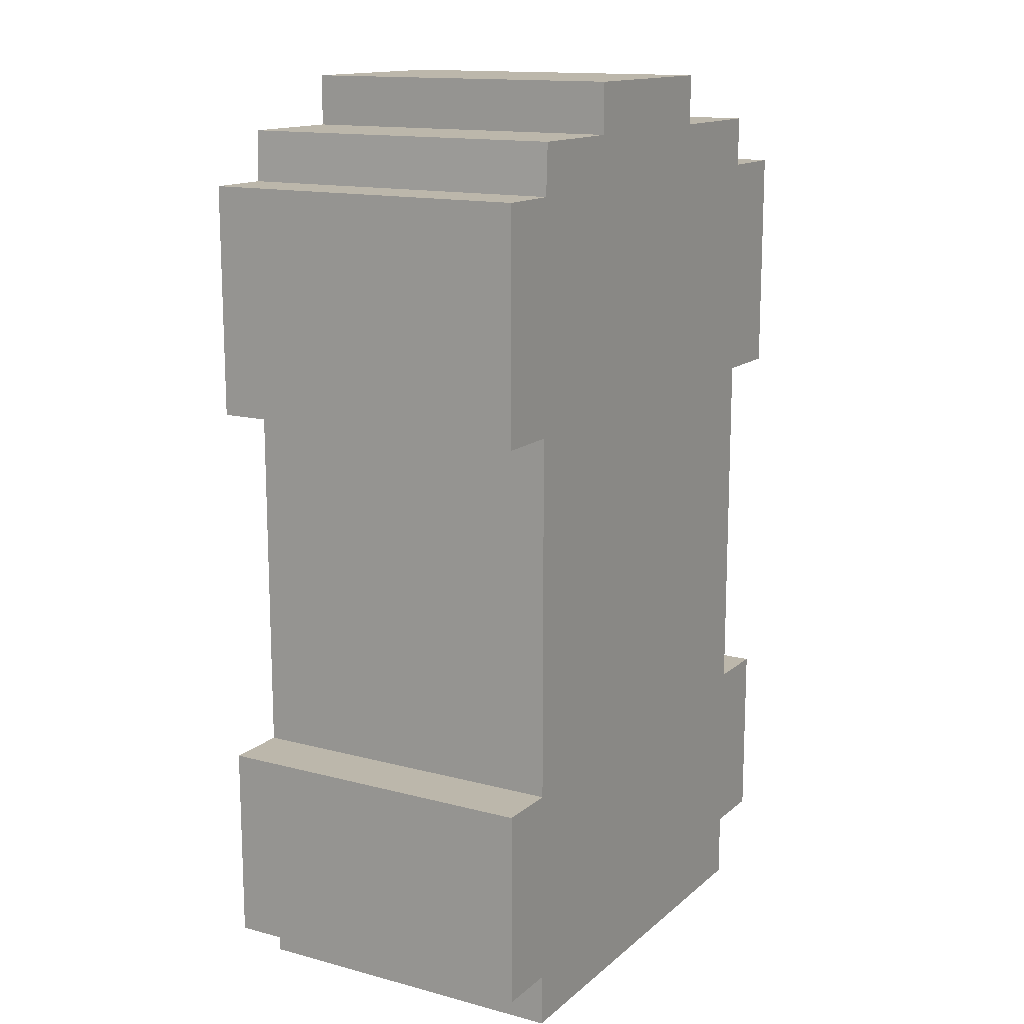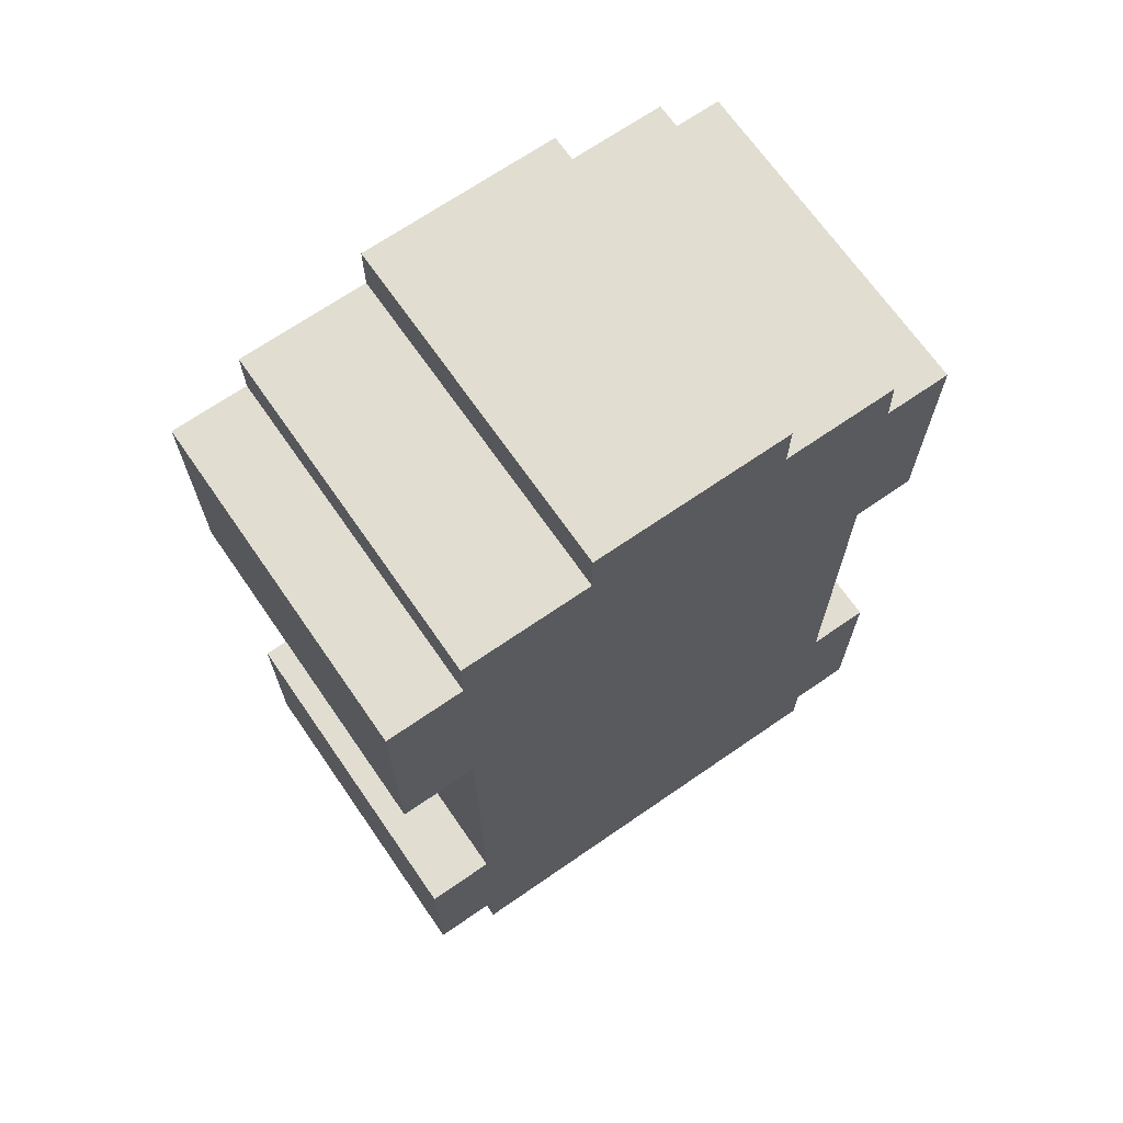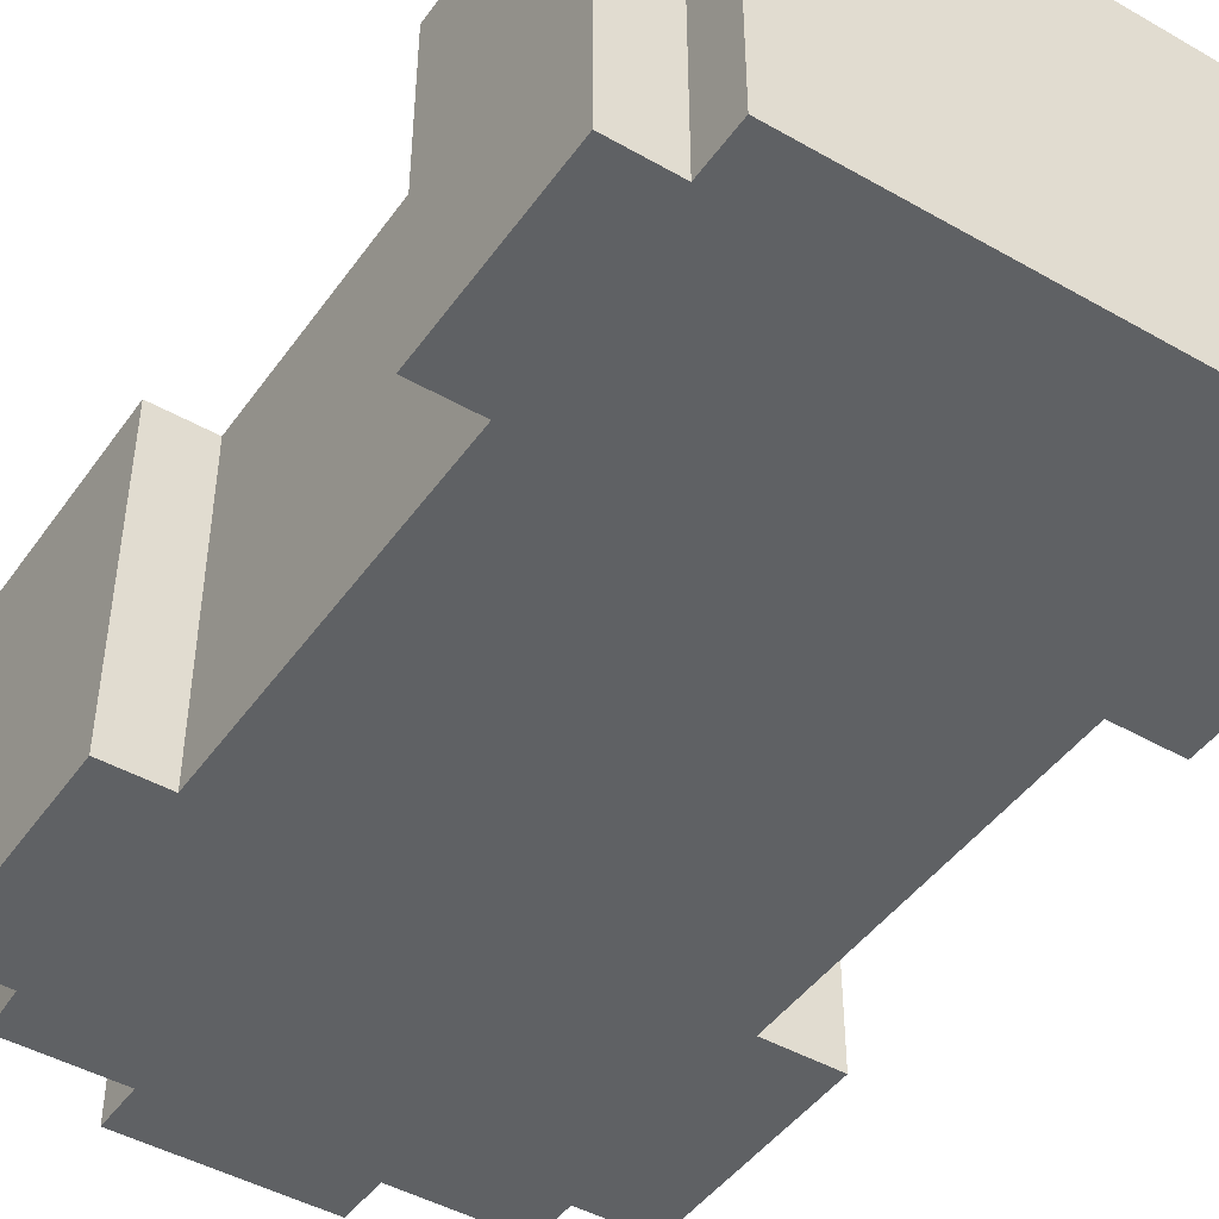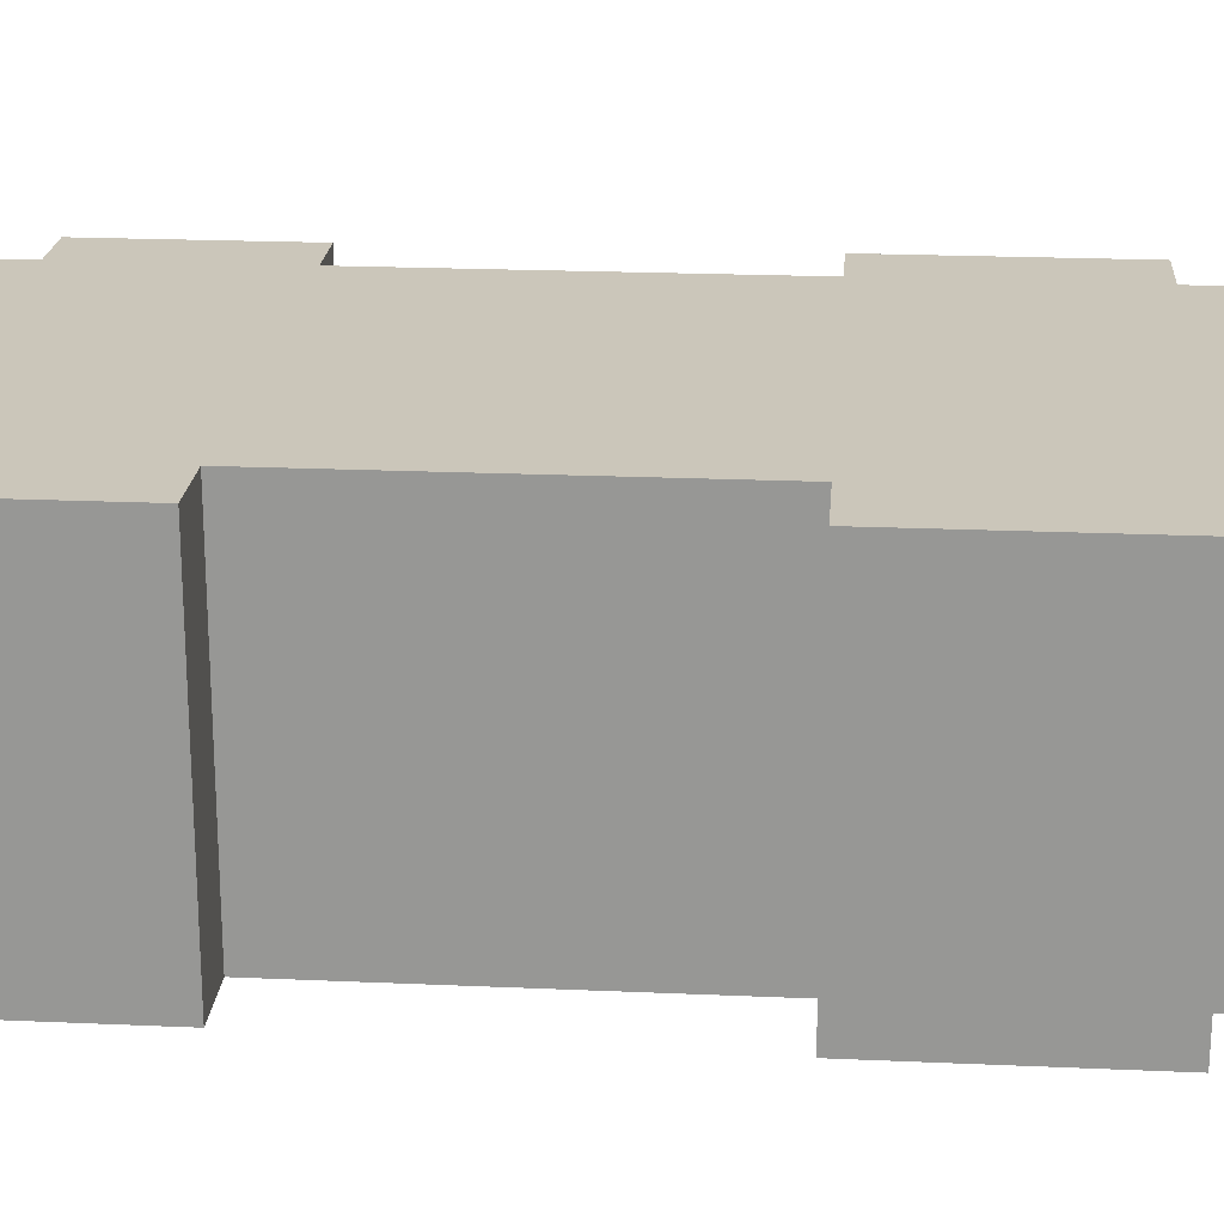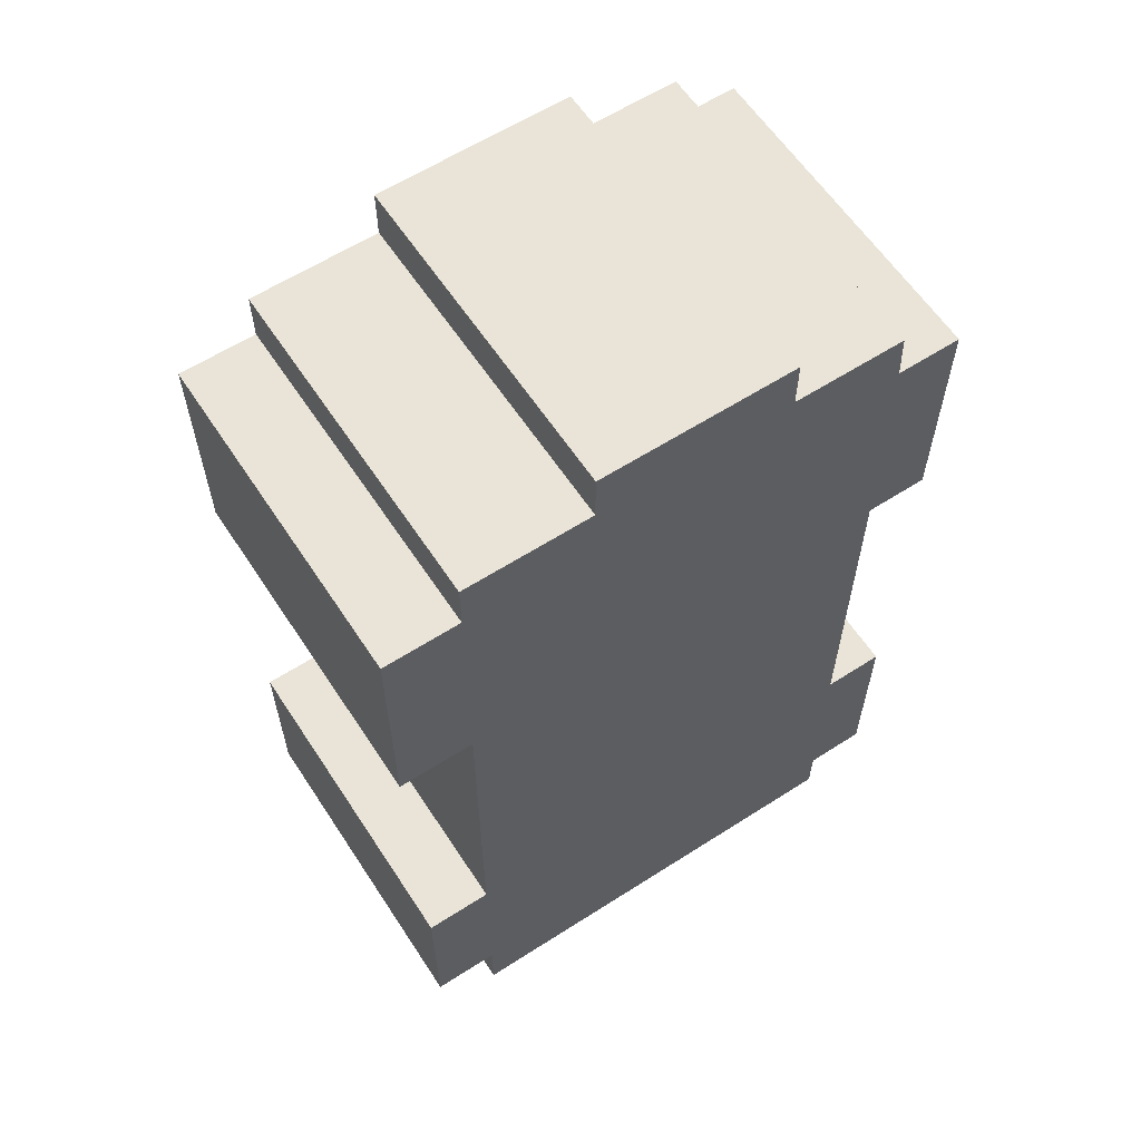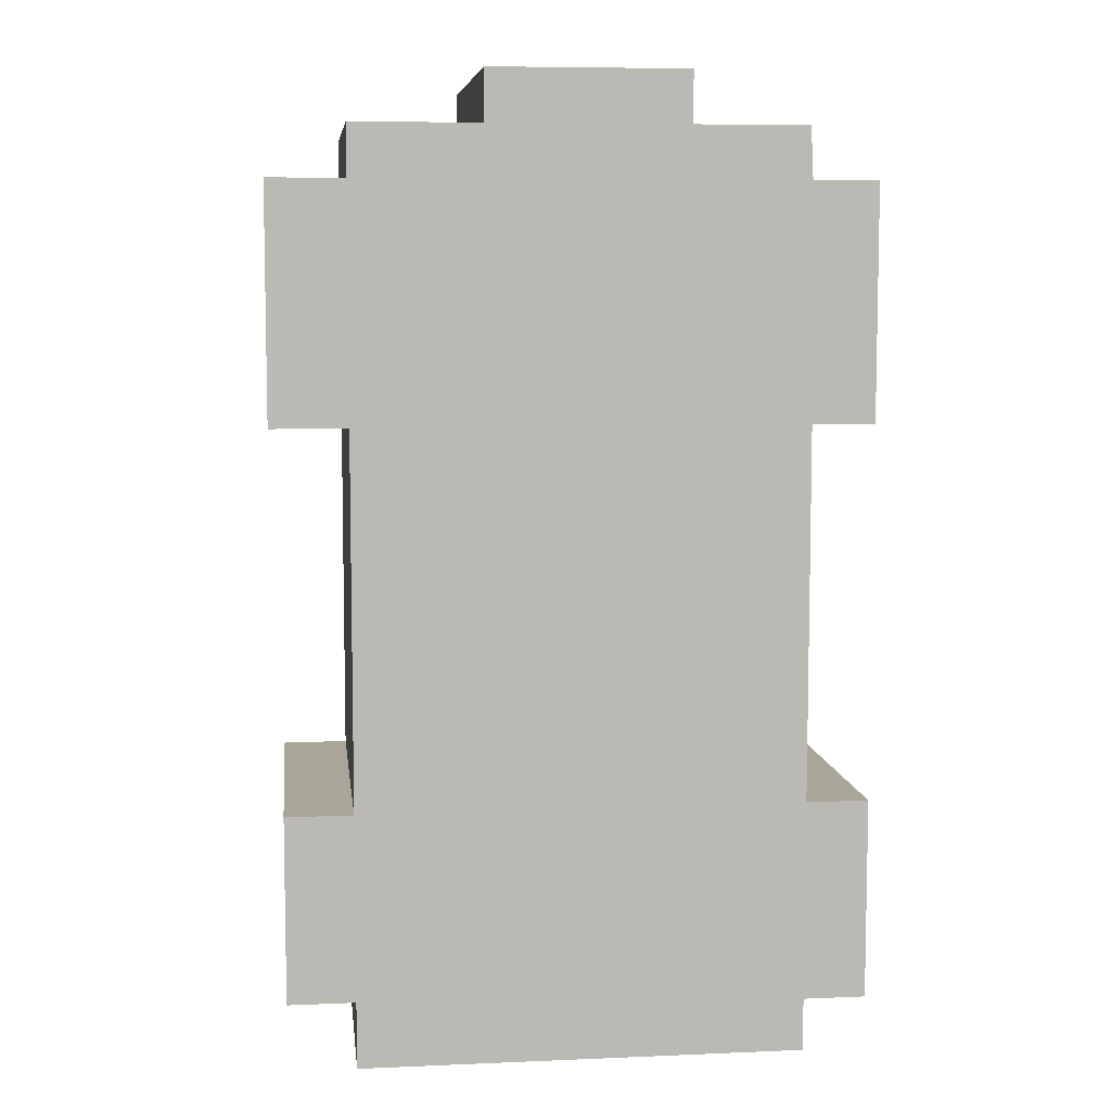
<metadata>
{"format":"obj","ext":"obj","renderer":"f3d","projection":"perspective","resolution":1024,"background":"white","views":[{"elev":14.3,"azim":-59.8,"up":"+Y"},{"elev":68.7,"azim":145.3,"up":"+Y"},{"elev":-45.6,"azim":-33.3,"up":"+Z"},{"elev":21.2,"azim":94.5,"up":"+Z"},{"elev":60.8,"azim":146.8,"up":"+Y"},{"elev":7.4,"azim":173.2,"up":"+Y"}]}
</metadata>
<code>
g Cube
v -0.01342 -0.009538 0.01
v -0.01342 -0.009538 -0.01
v -0.01342 -0.006411 -0.01
v -0.01342 -0.006411 0.01
v 0.01285 -0.005577 -0.01
v 0.01285 0.005462 -0.01
v -0.01342 0.005462 -0.01
v -0.01342 -0.006411 -0.01
v -0.01342 -0.009538 -0.01
v 0.01285 -0.009538 -0.01
v -0.01342 0.02859 -0.01
v 0.01285 0.02749 -0.01
v -0.01327 0.04124 -0.01
v 0.01285 0.04124 -0.01
v -0.01712 -0.006411 -0.01
v -0.01712 0.005462 -0.01
v 0.01683 0.005462 -0.01
v 0.01683 -0.005577 -0.01
v 0.01736 0.04124 -0.01
v 0.01736 0.02749 -0.01
v -0.00642 0.04427 -0.01
v -0.01312 0.04427 -0.01
v 0.005258 0.04427 -0.01
v 0.01285 0.04427 -0.01
v -0.006419 0.0473 -0.01
v 0.00526 0.0473 -0.01
v -0.01712 0.04124 -0.01
v -0.01712 0.02749 -0.01
v -0.01342 0.02749 -0.01
v 0.01285 -0.005577 0.01
v 0.01285 -0.005577 -0.01
v 0.01285 -0.009538 -0.01
v 0.01285 -0.009538 0.01
v 0.01285 -0.009538 0.01
v -0.01342 -0.009538 0.01
v -0.01342 -0.006411 0.01
v 0.01285 -0.005577 0.01
v 0.01285 0.005462 0.01
v -0.01342 0.005462 0.01
v 0.01285 0.02749 0.01
v -0.01342 0.02859 0.01
v 0.01285 0.04124 0.01
v -0.01327 0.04124 0.01
v 0.01736 0.02749 0.01
v 0.01736 0.04124 0.01
v 0.01683 -0.005577 0.01
v 0.01683 0.005462 0.01
v -0.01712 0.005462 0.01
v -0.01712 -0.006411 0.01
v 0.005258 0.04427 0.01
v -0.00642 0.04427 0.01
v -0.01312 0.04427 0.01
v 0.00526 0.0473 0.01
v -0.006419 0.0473 0.01
v 0.01285 0.04427 0.01
v -0.01342 0.02749 0.01
v -0.01712 0.04124 0.01
v -0.01712 0.02749 0.01
v 0.01285 0.04124 -0.01
v 0.01736 0.04124 -0.01
v 0.01736 0.04124 0.01
v 0.01285 0.04124 0.01
v 0.01285 0.02749 0.01
v 0.01736 0.02749 0.01
v 0.01736 0.02749 -0.01
v 0.01285 0.02749 -0.01
v 0.01285 0.005462 0.01
v 0.01285 0.02749 0.01
v 0.01285 0.02749 -0.01
v 0.01285 0.005462 -0.01
v -0.01342 0.005462 -0.01
v -0.01342 0.02859 -0.01
v -0.01342 0.02859 0.01
v -0.01342 0.005462 0.01
v 0.01285 0.04124 0.01
v 0.01285 0.04427 0.01
v 0.01285 0.04427 -0.01
v 0.01285 0.04124 -0.01
v -0.01342 0.02749 -0.01
v -0.01712 0.02749 -0.01
v -0.01712 0.02749 0.01
v -0.01342 0.02749 0.01
v -0.01327 0.04124 -0.01
v -0.01312 0.04427 -0.01
v -0.01312 0.04427 0.01
v -0.01327 0.04124 0.01
v 0.01285 0.005462 -0.01
v 0.01683 0.005462 -0.01
v 0.01683 0.005462 0.01
v 0.01285 0.005462 0.01
v -0.01327 0.04124 -0.01
v -0.01342 0.02749 -0.01
v -0.01342 0.02859 -0.01
v -0.01342 0.02859 0.01
v -0.01342 0.02749 0.01
v -0.01327 0.04124 0.01
v -0.01342 0.02859 -0.01
v -0.01342 0.02749 -0.01
v -0.01342 0.02749 0.01
v -0.01342 0.02859 0.01
v -0.01712 -0.006411 -0.01
v -0.01712 0.005462 -0.01
v -0.01712 0.005462 0.01
v -0.01712 -0.006411 0.01
v 0.01683 -0.005577 0.01
v 0.01683 0.005462 0.01
v 0.01683 0.005462 -0.01
v 0.01683 -0.005577 -0.01
v 0.01736 0.02749 0.01
v 0.01736 0.04124 0.01
v 0.01736 0.04124 -0.01
v 0.01736 0.02749 -0.01
v -0.01712 0.02749 -0.01
v -0.01712 0.04124 -0.01
v -0.01712 0.04124 0.01
v -0.01712 0.02749 0.01
v -0.01327 0.04124 0.01
v -0.01712 0.04124 0.01
v -0.01712 0.04124 -0.01
v -0.01327 0.04124 -0.01
v -0.01342 -0.006411 -0.01
v -0.01712 -0.006411 -0.01
v -0.01712 -0.006411 0.01
v -0.01342 -0.006411 0.01
v -0.01342 0.005462 0.01
v -0.01712 0.005462 0.01
v -0.01712 0.005462 -0.01
v -0.01342 0.005462 -0.01
v 0.01285 -0.005577 0.01
v 0.01683 -0.005577 0.01
v 0.01683 -0.005577 -0.01
v 0.01285 -0.005577 -0.01
v 0.01285 -0.009538 -0.01
v -0.01342 -0.009538 -0.01
v -0.01342 -0.009538 0.01
v 0.01285 -0.009538 0.01
v -0.01312 0.04427 0.01
v -0.01312 0.04427 -0.01
v -0.00642 0.04427 -0.01
v -0.00642 0.04427 0.01
v 0.005258 0.04427 0.01
v 0.00526 0.0473 0.01
v 0.00526 0.0473 -0.01
v 0.005258 0.04427 -0.01
v -0.00642 0.04427 -0.01
v -0.006419 0.0473 -0.01
v -0.006419 0.0473 0.01
v -0.00642 0.04427 0.01
v -0.006419 0.0473 0.01
v -0.006419 0.0473 -0.01
v 0.00526 0.0473 -0.01
v 0.00526 0.0473 0.01
v 0.01285 0.04427 0.01
v 0.005258 0.04427 0.01
v 0.005258 0.04427 -0.01
v 0.01285 0.04427 -0.01
g Cube_0
f -154 -155 -156
f -153 -154 -156
f -150 -151 -152
f -149 -150 -152
f -149 -152 -148
f -152 -147 -148
f -150 -146 -151
f -146 -145 -151
f -146 -144 -145
f -144 -143 -145
f -149 -142 -150
f -142 -141 -150
f -151 -140 -152
f -140 -139 -152
f -143 -138 -145
f -138 -137 -145
f -144 -136 -143
f -135 -136 -144
f -136 -134 -143
f -134 -133 -143
f -136 -132 -134
f -132 -131 -134
f -129 -130 -144
f -128 -129 -144
f -125 -126 -127
f -124 -125 -127
f -121 -122 -123
f -120 -121 -123
f -120 -119 -121
f -119 -118 -121
f -119 -117 -118
f -117 -116 -118
f -117 -115 -116
f -115 -114 -116
f -117 -113 -115
f -113 -112 -115
f -120 -111 -119
f -111 -110 -119
f -118 -109 -121
f -109 -108 -121
f -115 -107 -114
f -107 -106 -114
f -106 -105 -114
f -107 -104 -106
f -104 -103 -106
f -102 -107 -115
f -114 -100 -101
f -100 -99 -101
f -96 -97 -98
f -95 -96 -98
f -92 -93 -94
f -91 -92 -94
f -88 -89 -90
f -87 -88 -90
f -84 -85 -86
f -83 -84 -86
f -80 -81 -82
f -79 -80 -82
f -76 -77 -78
f -75 -76 -78
f -72 -73 -74
f -71 -72 -74
f -68 -69 -70
f -67 -68 -70
f -64 -65 -66
f -61 -62 -63
f -58 -59 -60
f -57 -58 -60
f -54 -55 -56
f -53 -54 -56
f -50 -51 -52
f -49 -50 -52
f -46 -47 -48
f -45 -46 -48
f -42 -43 -44
f -41 -42 -44
f -38 -39 -40
f -37 -38 -40
f -34 -35 -36
f -33 -34 -36
f -30 -31 -32
f -29 -30 -32
f -26 -27 -28
f -25 -26 -28
f -22 -23 -24
f -21 -22 -24
f -18 -19 -20
f -17 -18 -20
f -14 -15 -16
f -13 -14 -16
f -10 -11 -12
f -9 -10 -12
f -6 -7 -8
f -5 -6 -8
f -2 -3 -4
f -1 -2 -4

</code>
